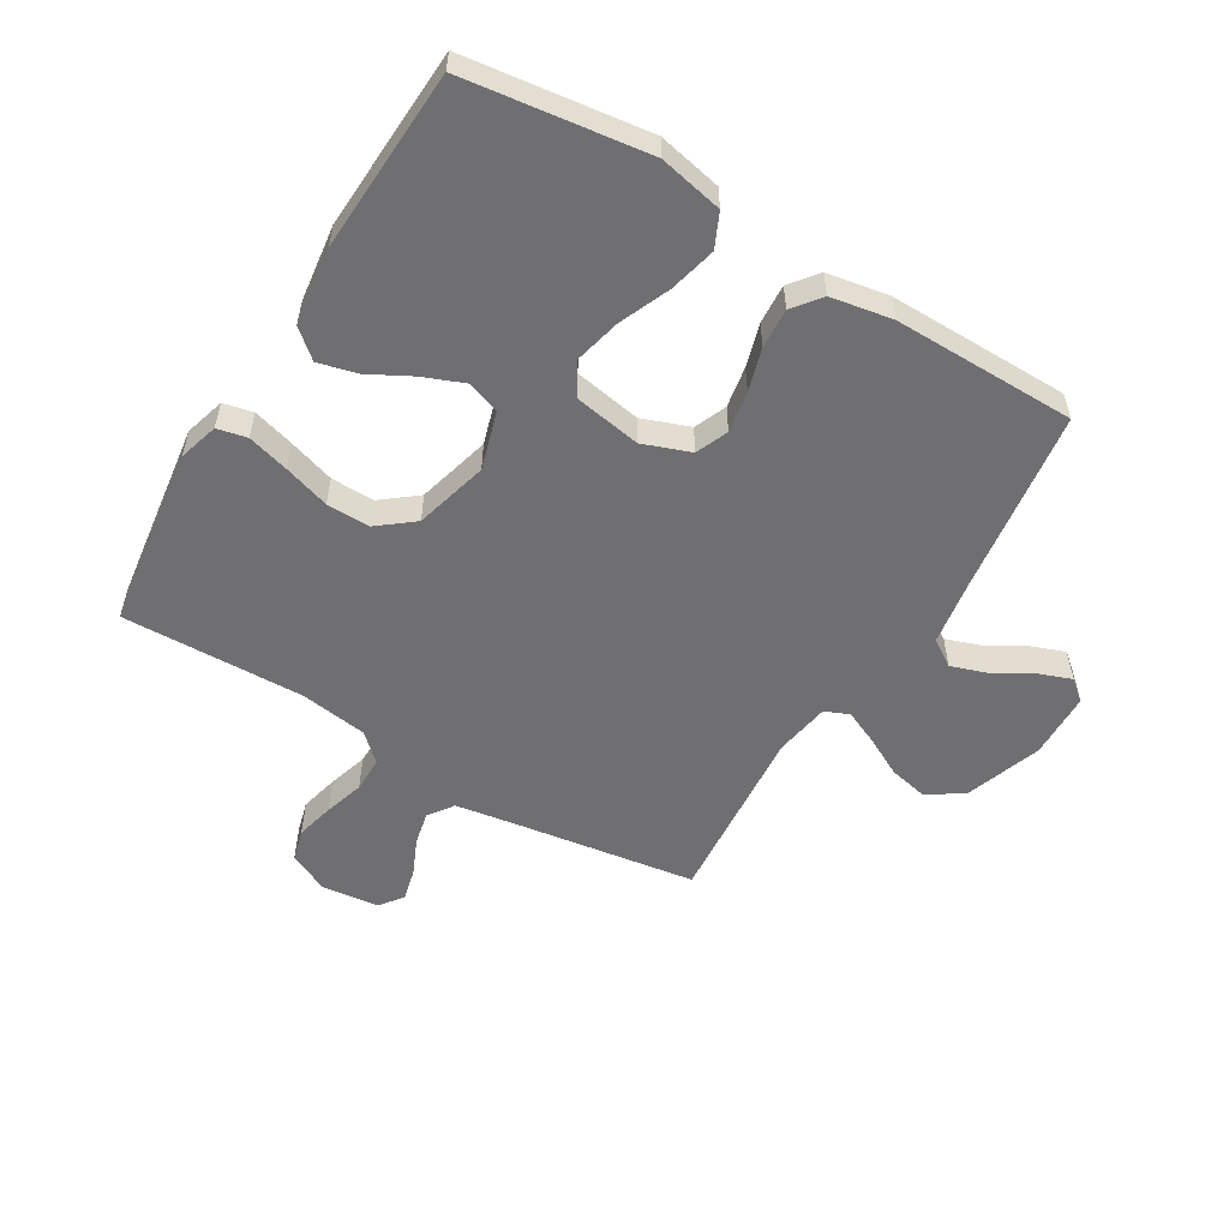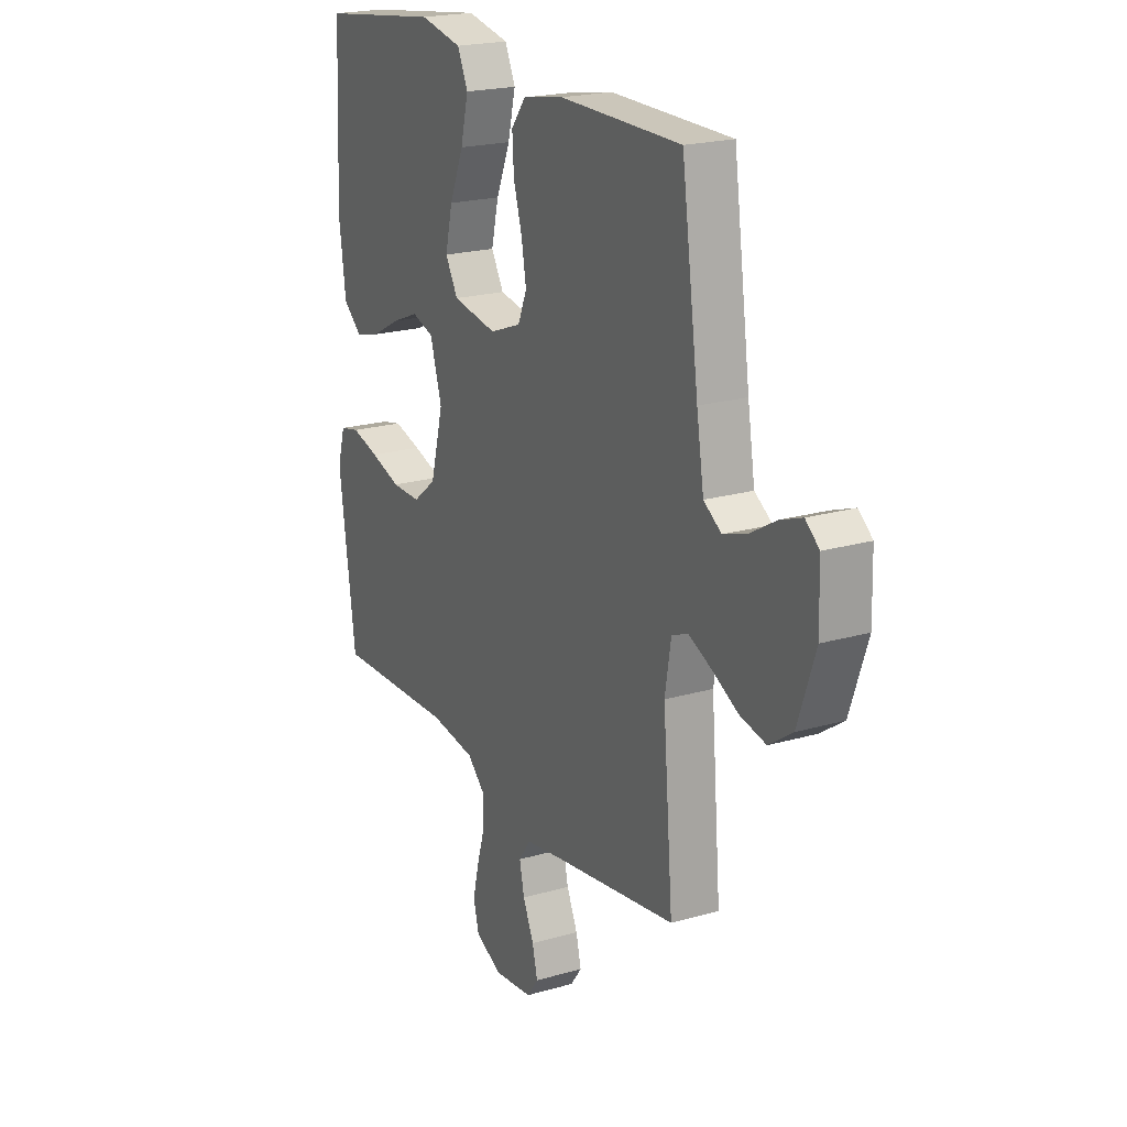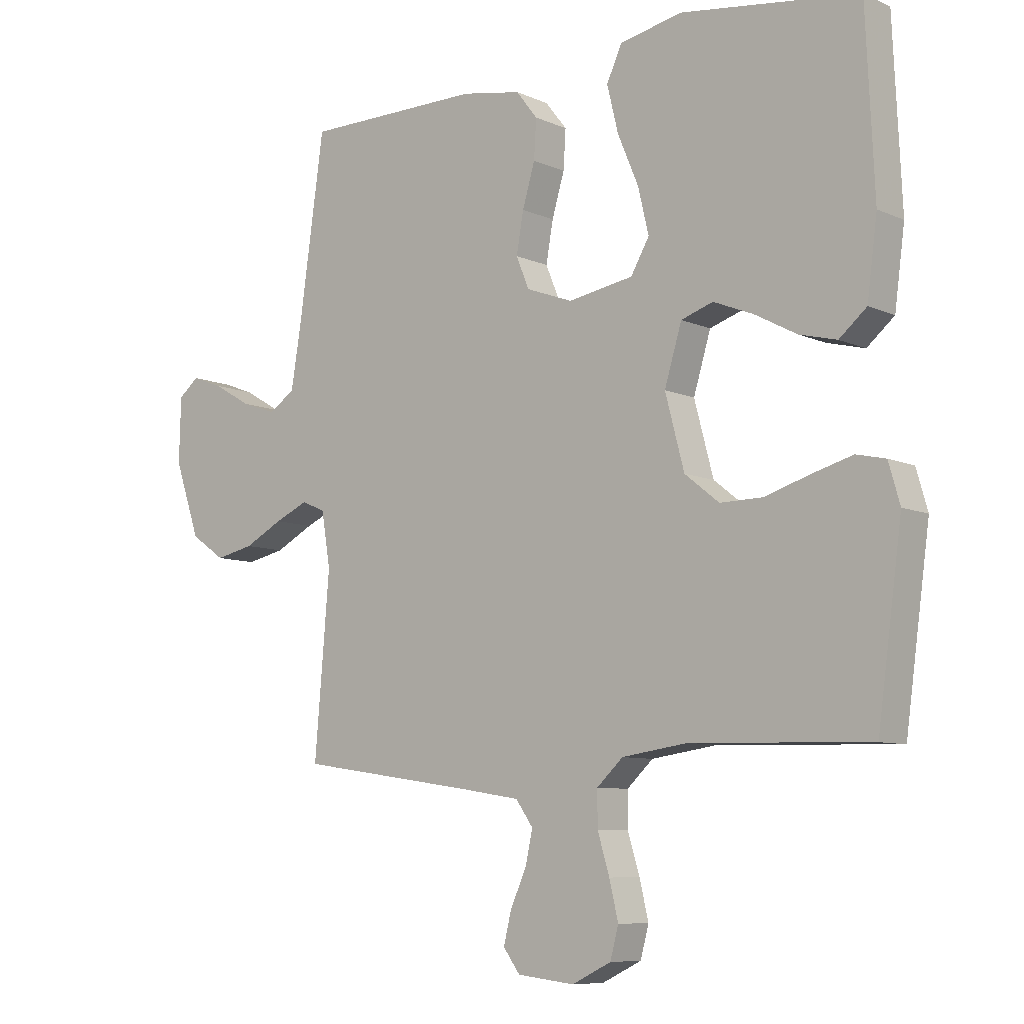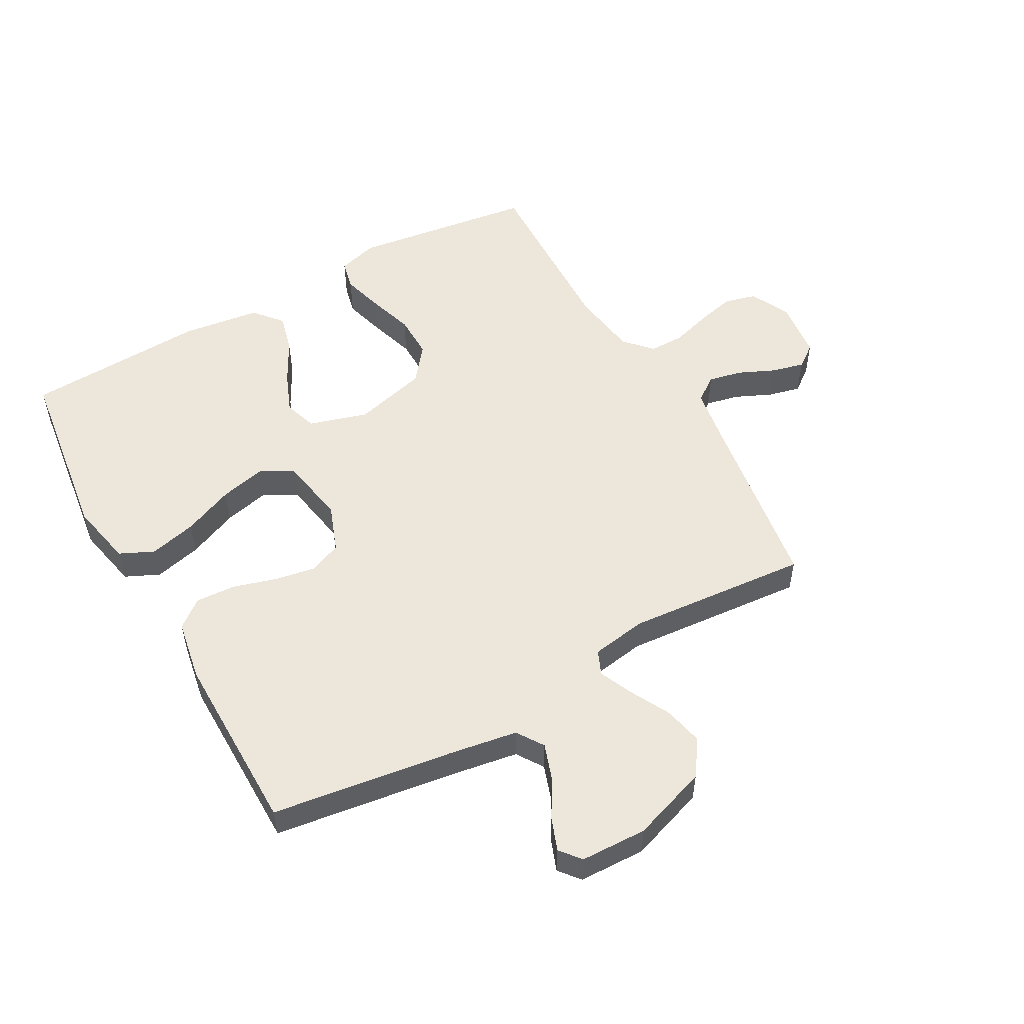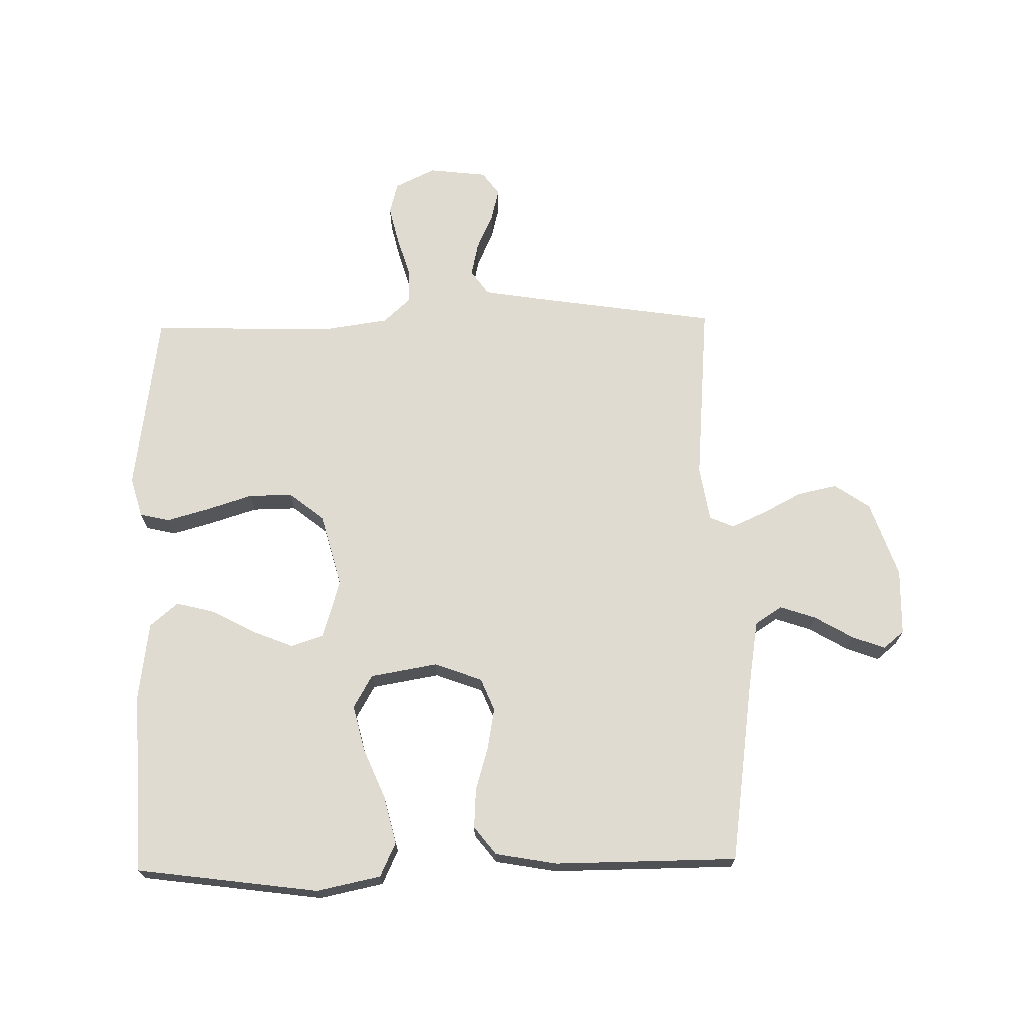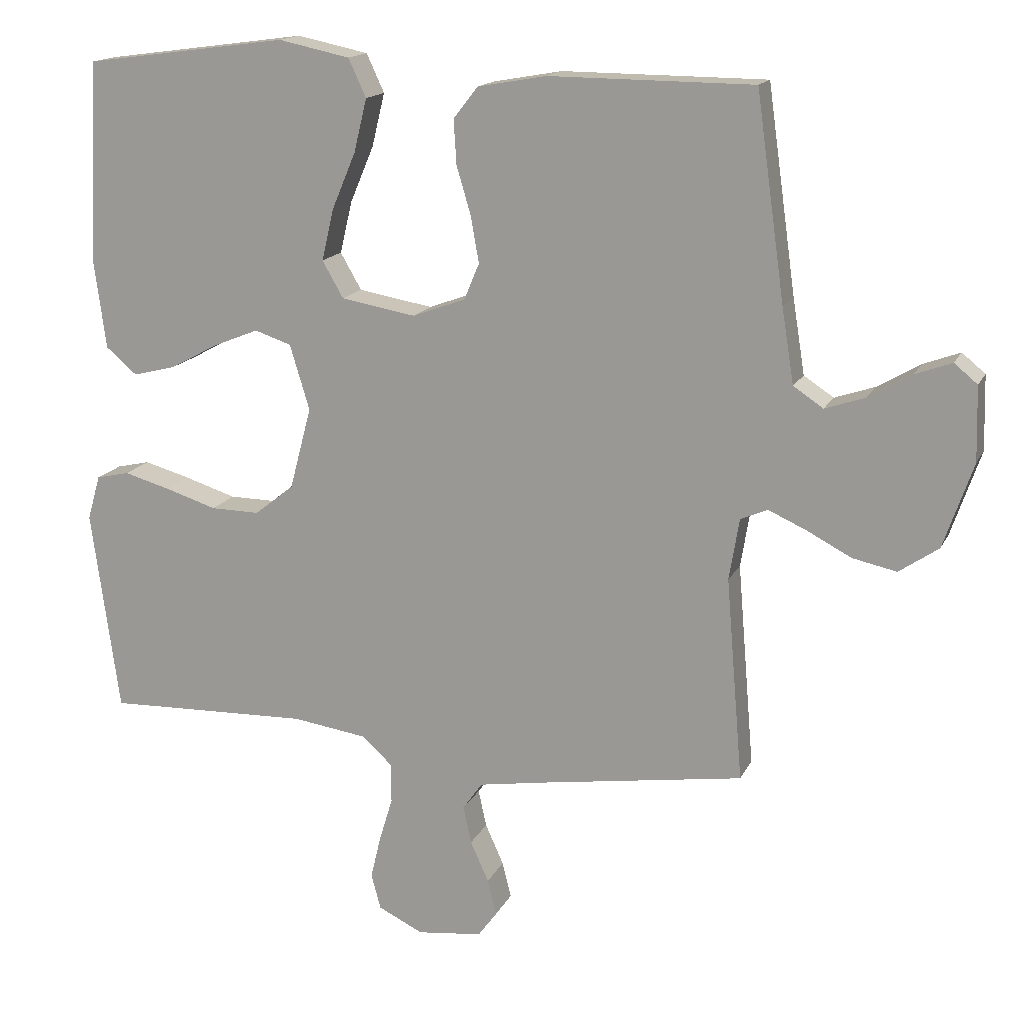
<metadata>
{"format":"obj","ext":"obj","renderer":"f3d","projection":"perspective","resolution":1024,"background":"white","views":[{"elev":-54.7,"azim":-31.1,"up":"+Y"},{"elev":20.8,"azim":62.4,"up":"+Z"},{"elev":-8.2,"azim":-140.5,"up":"+Z"},{"elev":53.1,"azim":60.8,"up":"+Y"},{"elev":69.8,"azim":-1.1,"up":"+Y"},{"elev":15.7,"azim":18.6,"up":"+Z"}]}
</metadata>
<code>
v -0.5 0.07 -0.5
v -0.541 0.07 -0.2
v -0.522 0.07 -0.134
v -0.473 0.07 -0.123
v -0.405 0.07 -0.142
v -0.329 0.07 -0.166
v -0.257 0.07 -0.167
v -0.199 0.07 -0.121
v -0.167 0.07 0
v -0.196 0.07 0.096
v -0.25 0.07 0.114
v -0.317 0.07 0.087
v -0.388 0.07 0.049
v -0.451 0.07 0.033
v -0.497 0.07 0.072
v -0.514 0.07 0.2
v -0.5 0.07 0.5
v -0.2 0.07 0.54
v -0.095 0.07 0.518
v -0.069 0.07 0.462
v -0.088 0.07 0.384
v -0.123 0.07 0.301
v -0.141 0.07 0.225
v -0.11 0.07 0.171
v 0 0.07 0.152
v 0.078 0.07 0.181
v 0.1 0.07 0.234
v 0.088 0.07 0.302
v 0.067 0.07 0.373
v 0.063 0.07 0.438
v 0.099 0.07 0.484
v 0.2 0.07 0.502
v 0.5 0.07 0.5
v 0.542 0.07 0.2
v 0.56 0.07 0.089
v 0.604 0.07 0.06
v 0.663 0.07 0.08
v 0.726 0.07 0.117
v 0.78 0.07 0.137
v 0.814 0.07 0.109
v 0.817 0.07 0
v 0.774 0.07 -0.125
v 0.716 0.07 -0.165
v 0.651 0.07 -0.151
v 0.586 0.07 -0.117
v 0.53 0.07 -0.092
v 0.49 0.07 -0.109
v 0.475 0.07 -0.2
v 0.5 0.07 -0.5
v 0.2 0.07 -0.545
v 0.101 0.07 -0.561
v 0.072 0.07 -0.602
v 0.084 0.07 -0.657
v 0.111 0.07 -0.717
v 0.124 0.07 -0.77
v 0.096 0.07 -0.808
v 0 0.07 -0.819
v -0.066 0.07 -0.787
v -0.08 0.07 -0.735
v -0.065 0.07 -0.672
v -0.045 0.07 -0.606
v -0.045 0.07 -0.548
v -0.089 0.07 -0.507
v -0.2 0.07 -0.491
v -0.5 0 -0.5
v -0.541 0 -0.2
v -0.522 0 -0.134
v -0.473 0 -0.123
v -0.405 0 -0.142
v -0.329 0 -0.166
v -0.257 0 -0.167
v -0.199 0 -0.121
v -0.167 0 0
v -0.196 0 0.096
v -0.25 0 0.114
v -0.317 0 0.087
v -0.388 0 0.049
v -0.451 0 0.033
v -0.497 0 0.072
v -0.514 0 0.2
v -0.5 0 0.5
v -0.2 0 0.54
v -0.095 0 0.518
v -0.069 0 0.462
v -0.088 0 0.384
v -0.123 0 0.301
v -0.141 0 0.225
v -0.11 0 0.171
v 0 0 0.152
v 0.078 0 0.181
v 0.1 0 0.234
v 0.088 0 0.302
v 0.067 0 0.373
v 0.063 0 0.438
v 0.099 0 0.484
v 0.2 0 0.502
v 0.5 0 0.5
v 0.542 0 0.2
v 0.56 0 0.089
v 0.604 0 0.06
v 0.663 0 0.08
v 0.726 0 0.117
v 0.78 0 0.137
v 0.814 0 0.109
v 0.817 0 0
v 0.774 0 -0.125
v 0.716 0 -0.165
v 0.651 0 -0.151
v 0.586 0 -0.117
v 0.53 0 -0.092
v 0.49 0 -0.109
v 0.475 0 -0.2
v 0.5 0 -0.5
v 0.2 0 -0.545
v 0.101 0 -0.561
v 0.072 0 -0.602
v 0.084 0 -0.657
v 0.111 0 -0.717
v 0.124 0 -0.77
v 0.096 0 -0.808
v 0 0 -0.819
v -0.066 0 -0.787
v -0.08 0 -0.735
v -0.065 0 -0.672
v -0.045 0 -0.606
v -0.045 0 -0.548
v -0.089 0 -0.507
v -0.2 0 -0.491
f 59 60 61
f 58 59 61
f 57 58 61
f 56 57 61
f 55 56 61
f 54 55 61
f 53 54 61
f 52 53 61 62
f 51 52 62 63
f 48 49 50
f 50 51 63
f 48 50 63
f 47 48 63
f 43 44 45
f 42 43 45
f 41 42 45
f 40 41 45
f 39 40 45
f 38 39 45
f 37 38 45
f 36 37 45 46
f 35 36 46 47
f 32 33 34
f 31 32 34
f 30 31 34
f 29 30 34
f 28 29 34
f 34 35 47
f 28 34 47
f 27 28 47
f 20 21 22
f 19 20 22
f 18 19 22
f 17 18 22
f 16 17 22
f 15 16 22
f 14 15 22
f 13 14 22
f 12 13 22
f 11 12 22 23
f 10 11 23 24
f 4 5 6
f 3 4 6
f 2 3 6
f 1 2 6
f 64 1 6
f 64 6 7
f 47 63 64
f 27 47 64
f 26 27 64
f 25 26 64
f 9 10 24 25
f 8 9 25 64
f 7 8 64
f 125 124 123
f 125 123 122
f 125 122 121
f 125 121 120
f 125 120 119
f 125 119 118
f 125 118 117
f 126 125 117 116
f 127 126 116 115
f 114 113 112
f 127 115 114
f 127 114 112
f 127 112 111
f 109 108 107
f 109 107 106
f 109 106 105
f 109 105 104
f 109 104 103
f 109 103 102
f 109 102 101
f 110 109 101 100
f 111 110 100 99
f 98 97 96
f 98 96 95
f 98 95 94
f 98 94 93
f 98 93 92
f 111 99 98
f 111 98 92
f 111 92 91
f 86 85 84
f 86 84 83
f 86 83 82
f 86 82 81
f 86 81 80
f 86 80 79
f 86 79 78
f 86 78 77
f 86 77 76
f 87 86 76 75
f 88 87 75 74
f 70 69 68
f 70 68 67
f 70 67 66
f 70 66 65
f 70 65 128
f 71 70 128
f 128 127 111
f 128 111 91
f 128 91 90
f 128 90 89
f 89 88 74 73
f 128 89 73 72
f 128 72 71
f 1 65 66 2
f 2 66 67 3
f 3 67 68 4
f 4 68 69 5
f 5 69 70 6
f 6 70 71 7
f 7 71 72 8
f 8 72 73 9
f 9 73 74 10
f 10 74 75 11
f 11 75 76 12
f 12 76 77 13
f 13 77 78 14
f 14 78 79 15
f 15 79 80 16
f 16 80 81 17
f 17 81 82 18
f 18 82 83 19
f 19 83 84 20
f 20 84 85 21
f 21 85 86 22
f 22 86 87 23
f 23 87 88 24
f 24 88 89 25
f 25 89 90 26
f 26 90 91 27
f 27 91 92 28
f 28 92 93 29
f 29 93 94 30
f 30 94 95 31
f 31 95 96 32
f 32 96 97 33
f 33 97 98 34
f 34 98 99 35
f 35 99 100 36
f 36 100 101 37
f 37 101 102 38
f 38 102 103 39
f 39 103 104 40
f 40 104 105 41
f 41 105 106 42
f 42 106 107 43
f 43 107 108 44
f 44 108 109 45
f 45 109 110 46
f 46 110 111 47
f 47 111 112 48
f 48 112 113 49
f 49 113 114 50
f 50 114 115 51
f 51 115 116 52
f 52 116 117 53
f 53 117 118 54
f 54 118 119 55
f 55 119 120 56
f 56 120 121 57
f 57 121 122 58
f 58 122 123 59
f 59 123 124 60
f 60 124 125 61
f 61 125 126 62
f 62 126 127 63
f 63 127 128 64
f 64 128 65 1

</code>
